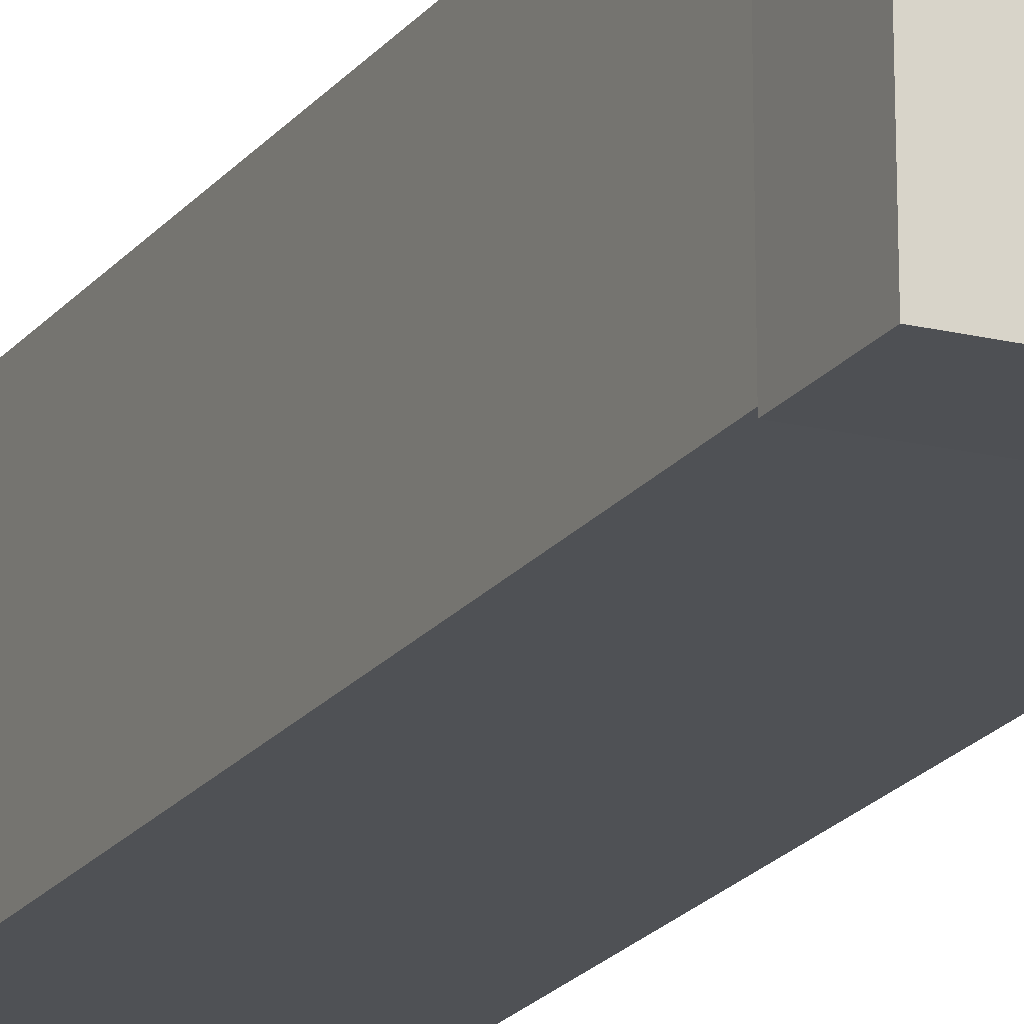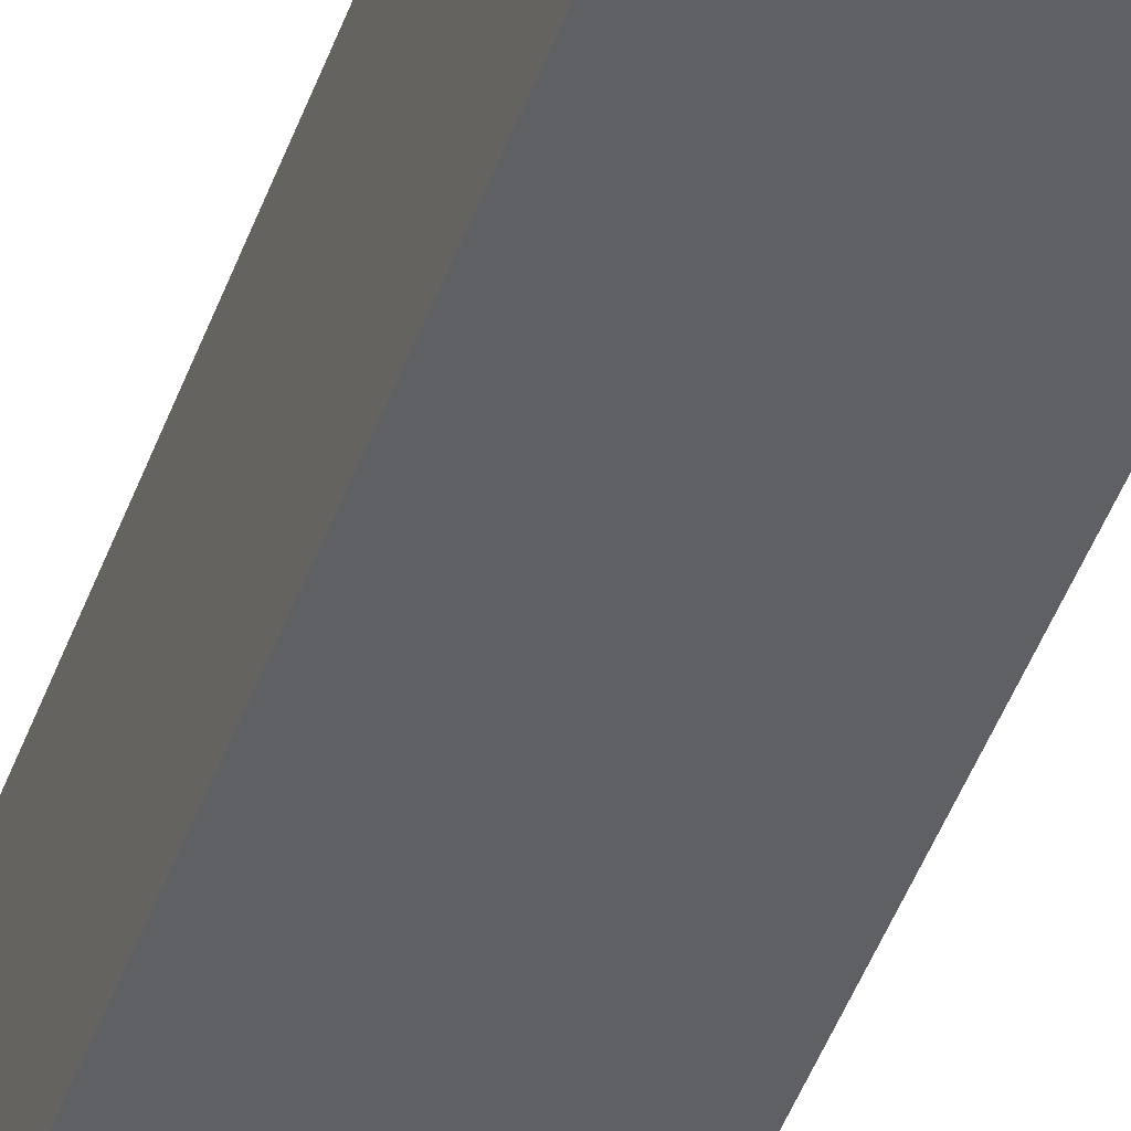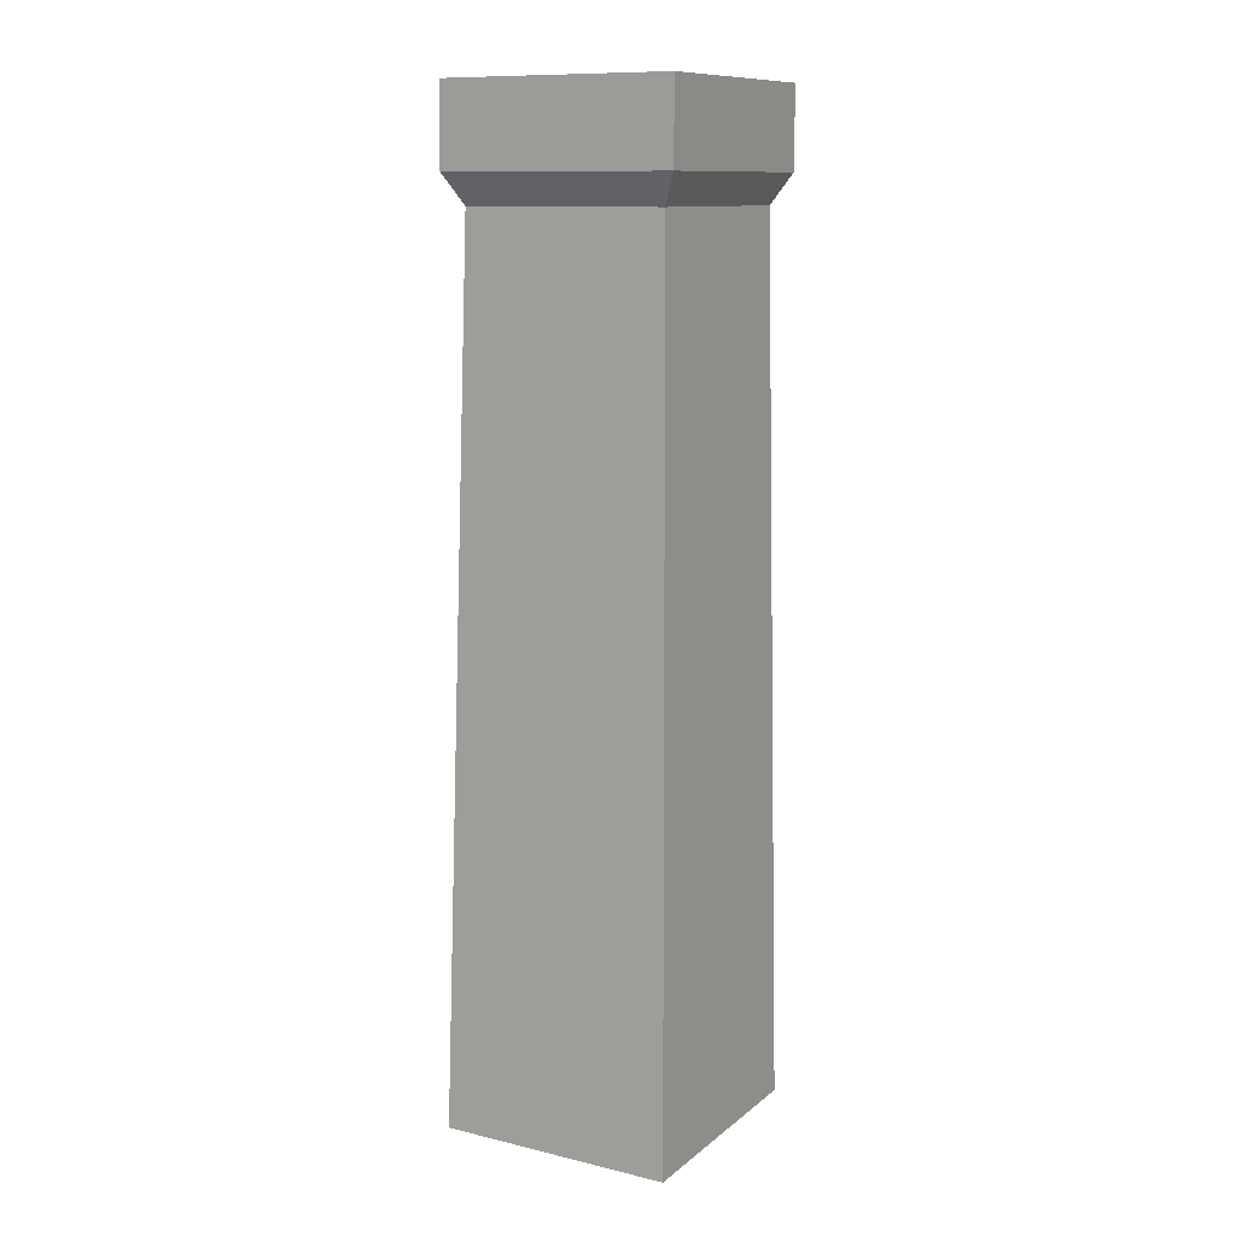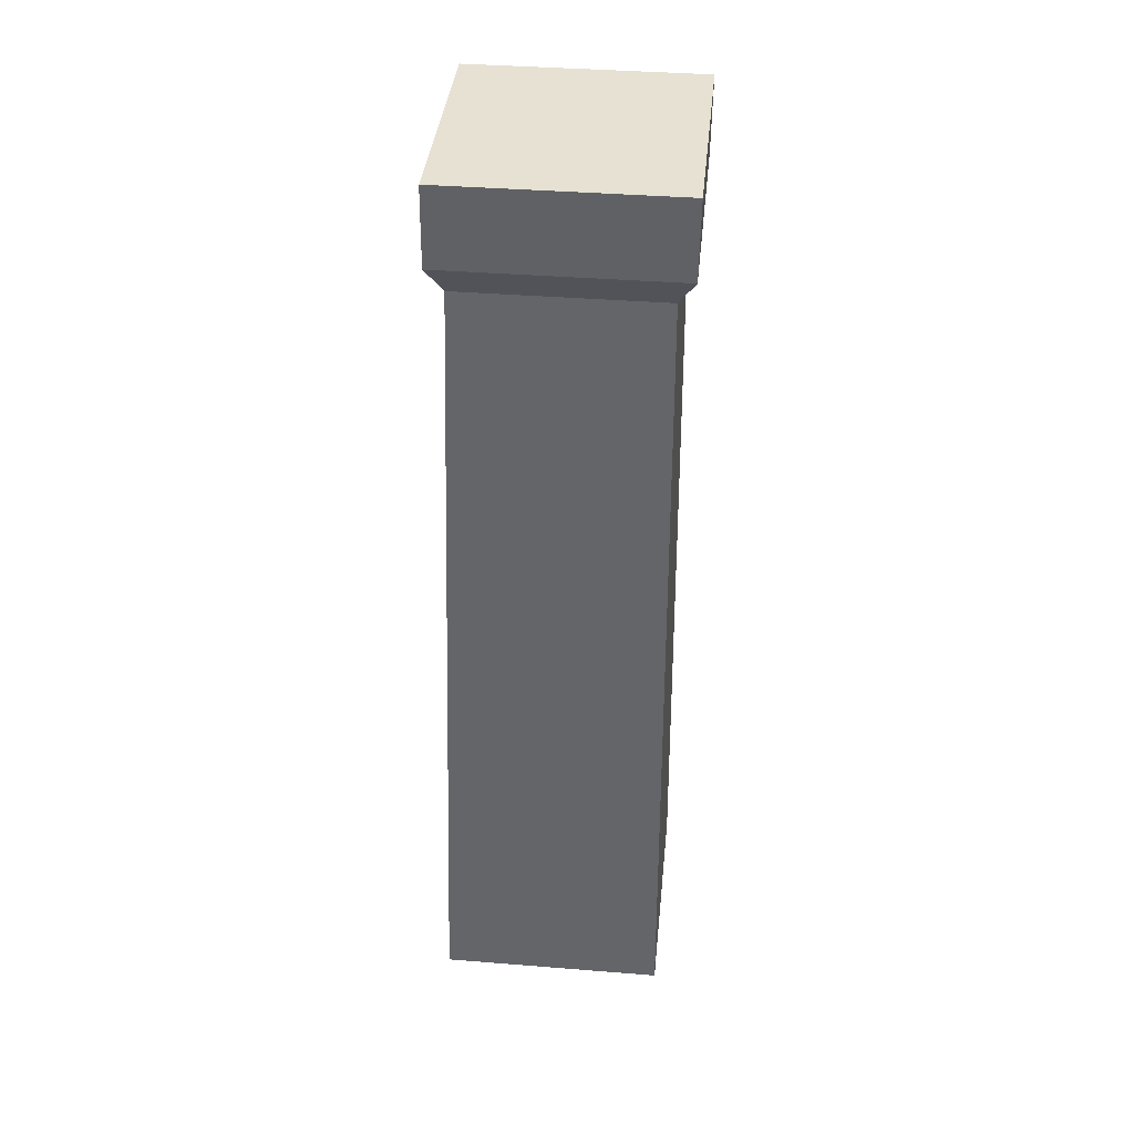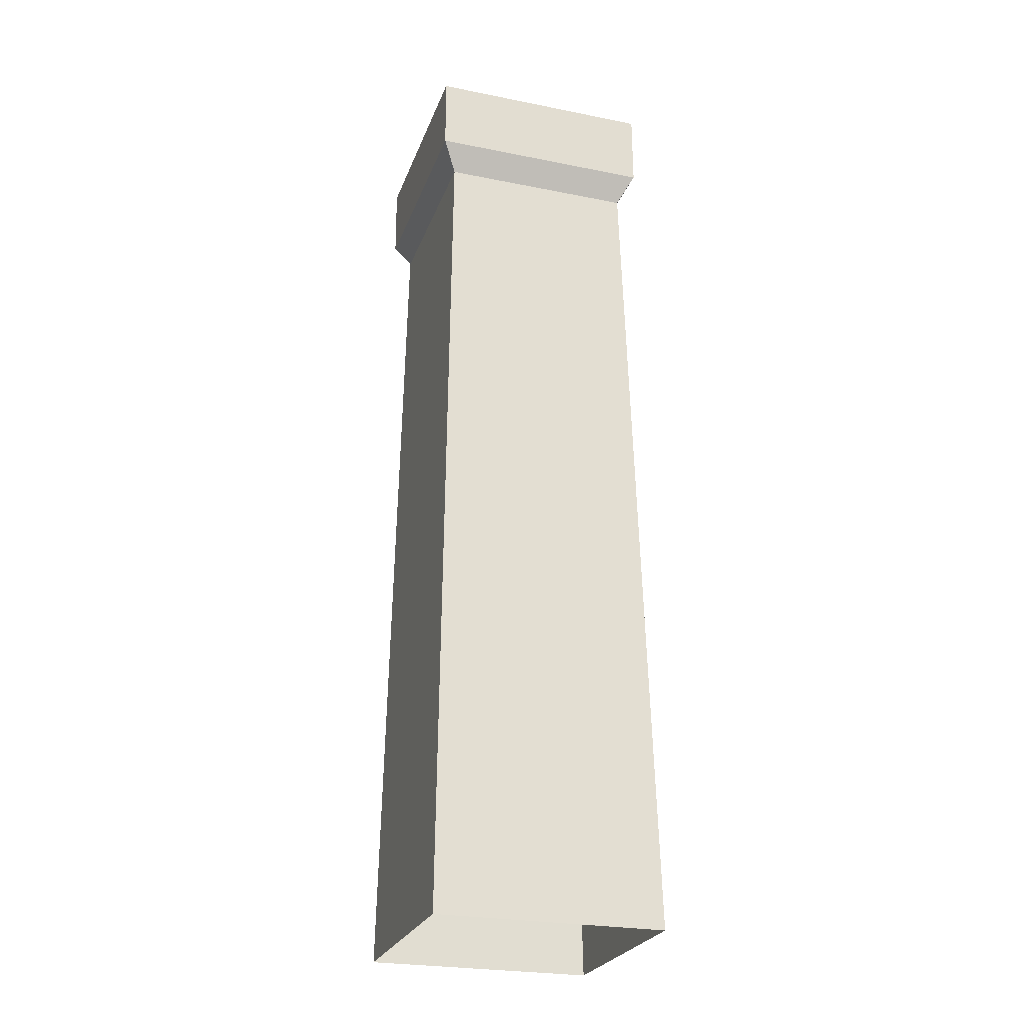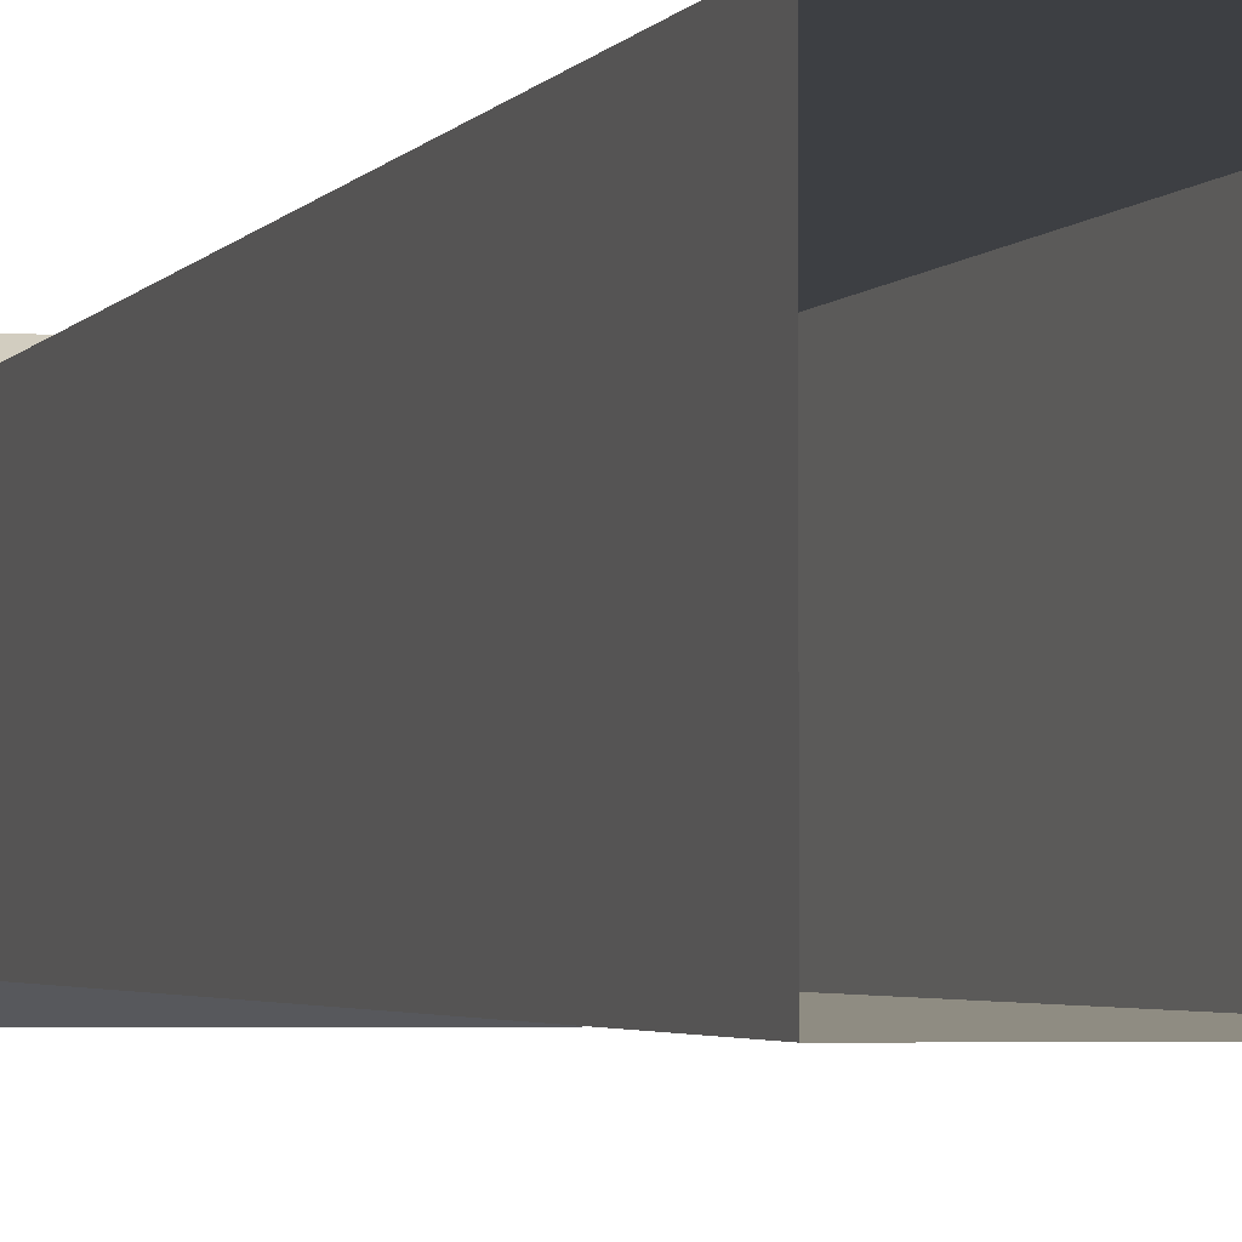
<metadata>
{"format":"obj","ext":"obj","renderer":"f3d","projection":"perspective","resolution":1024,"background":"white","views":[{"elev":-18.9,"azim":155.7,"up":"+Z"},{"elev":-41.6,"azim":162.8,"up":"+Z"},{"elev":11.4,"azim":119.7,"up":"+Y"},{"elev":38.9,"azim":-174.3,"up":"+Y"},{"elev":-25.6,"azim":72.3,"up":"+Y"},{"elev":-3.1,"azim":-17.1,"up":"+Z"}]}
</metadata>
<code>
g Box34
v -40 335 40
v 40 335 40
v 40 335 -40
v -40 335 -40
v -35.93 9.155e-05 -40
v -34.02 297.4 -34.51
v 35.01 297.4 -34.51
v 44.07 9.155e-05 -40
v -35.93 9.155e-05 40
v -34.02 297.4 34.51
v -34.02 297.4 -34.51
v -35.93 9.155e-05 -40
v -35.93 9.155e-05 40
v 44.07 9.155e-05 40
v 35.01 297.4 34.51
v -34.02 297.4 34.51
v 44.07 9.155e-05 -40
v 35.01 297.4 -34.51
v 35.01 297.4 34.51
v 44.07 9.155e-05 40
v -39.67 307.6 -40
v -40 335 -40
v 40 335 -40
v 40.33 307.6 -40
v -40 335 40
v -40 335 -40
v -39.67 307.6 -40
v -39.67 307.6 40
v 40 335 40
v -40 335 40
v -39.67 307.6 40
v 40.33 307.6 40
v 40 335 -40
v 40 335 40
v 40.33 307.6 40
v 40.33 307.6 -40
v -39.67 307.6 -40
v 40.33 307.6 -40
v 35.01 297.4 -34.51
v -34.02 297.4 -34.51
v -39.67 307.6 40
v -39.67 307.6 -40
v -34.02 297.4 -34.51
v -34.02 297.4 34.51
v 40.33 307.6 40
v -39.67 307.6 40
v -34.02 297.4 34.51
v 35.01 297.4 34.51
v 40.33 307.6 -40
v 40.33 307.6 40
v 35.01 297.4 34.51
v 35.01 297.4 -34.51
f 3 1 2
f 1 3 4
f 7 5 6
f 5 7 8
f 11 9 10
f 9 11 12
f 15 13 14
f 13 15 16
f 19 17 18
f 17 19 20
f 23 21 22
f 21 23 24
f 27 25 26
f 25 27 28
f 31 29 30
f 29 31 32
f 35 33 34
f 33 35 36
f 39 37 38
f 37 39 40
f 43 41 42
f 41 43 44
f 47 45 46
f 45 47 48
f 51 49 50
f 49 51 52

</code>
